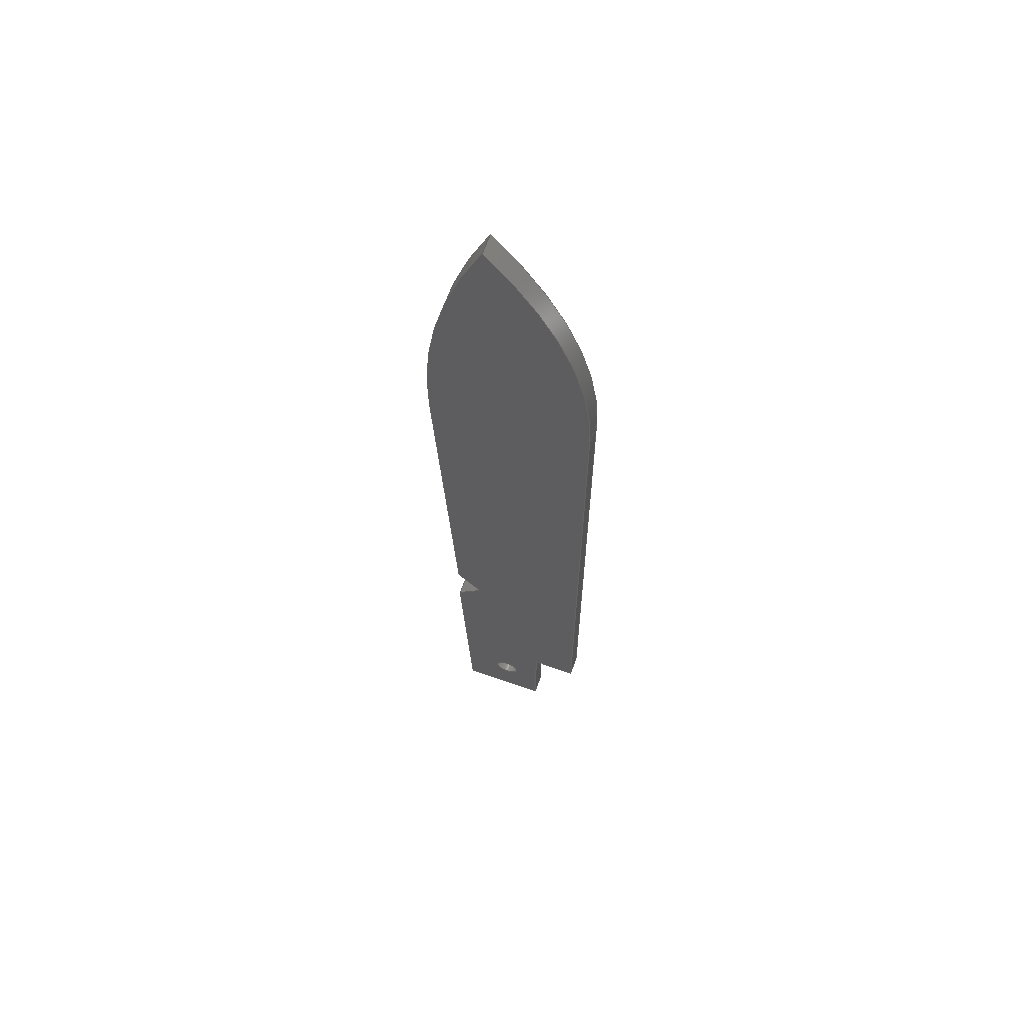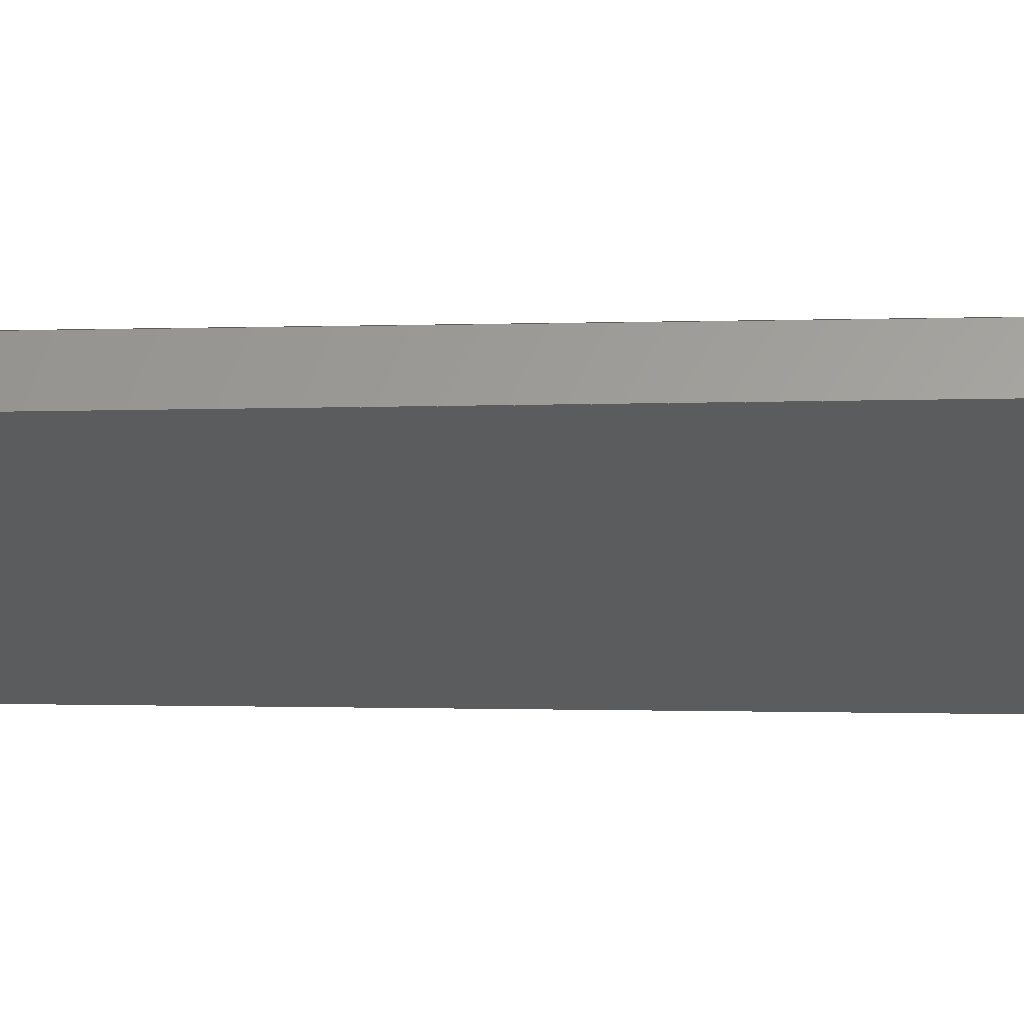
<metadata>
{"format":"step","ext":"step","renderer":"f3d","projection":"perspective","resolution":1024,"background":"white","views":[{"elev":64.0,"azim":-160.5,"up":"+Y"},{"elev":-27.7,"azim":88.7,"up":"+Z"}]}
</metadata>
<code>
ISO-10303-21;
DATA;
#1=MECHANICAL_DESIGN_GEOMETRIC_PRESENTATION_REPRESENTATION('',(#4),#415);
#2=SHAPE_REPRESENTATION_RELATIONSHIP('SRR','None',#422,#3);
#3=ADVANCED_BREP_SHAPE_REPRESENTATION('',(#5),#414);
#4=STYLED_ITEM('',(#431),#5);
#5=MANIFOLD_SOLID_BREP('Body1',#243);
#6=FACE_BOUND('',#43,.T.);
#7=FACE_BOUND('',#45,.T.);
#8=PLANE('',#260);
#9=PLANE('',#261);
#10=PLANE('',#262);
#11=PLANE('',#263);
#12=PLANE('',#264);
#13=PLANE('',#265);
#14=PLANE('',#266);
#15=PLANE('',#267);
#16=PLANE('',#274);
#17=PLANE('',#275);
#18=FACE_OUTER_BOUND('',#31,.T.);
#19=FACE_OUTER_BOUND('',#32,.T.);
#20=FACE_OUTER_BOUND('',#33,.T.);
#21=FACE_OUTER_BOUND('',#34,.T.);
#22=FACE_OUTER_BOUND('',#35,.T.);
#23=FACE_OUTER_BOUND('',#36,.T.);
#24=FACE_OUTER_BOUND('',#37,.T.);
#25=FACE_OUTER_BOUND('',#38,.T.);
#26=FACE_OUTER_BOUND('',#39,.T.);
#27=FACE_OUTER_BOUND('',#40,.T.);
#28=FACE_OUTER_BOUND('',#41,.T.);
#29=FACE_OUTER_BOUND('',#42,.T.);
#30=FACE_OUTER_BOUND('',#44,.T.);
#31=EDGE_LOOP('',(#161,#162,#163,#164));
#32=EDGE_LOOP('',(#165,#166,#167,#168));
#33=EDGE_LOOP('',(#169,#170,#171,#172));
#34=EDGE_LOOP('',(#173,#174,#175,#176));
#35=EDGE_LOOP('',(#177,#178,#179,#180));
#36=EDGE_LOOP('',(#181,#182,#183,#184));
#37=EDGE_LOOP('',(#185,#186,#187,#188));
#38=EDGE_LOOP('',(#189,#190,#191,#192));
#39=EDGE_LOOP('',(#193,#194,#195,#196));
#40=EDGE_LOOP('',(#197,#198,#199,#200));
#41=EDGE_LOOP('',(#201,#202,#203,#204));
#42=EDGE_LOOP('',(#205,#206,#207,#208,#209,#210,#211,#212,#213,#214));
#43=EDGE_LOOP('',(#215));
#44=EDGE_LOOP('',(#216,#217,#218,#219,#220,#221,#222,#223,#224,#225));
#45=EDGE_LOOP('',(#226));
#46=LINE('',#348,#73);
#47=LINE('',#353,#74);
#48=LINE('',#355,#75);
#49=LINE('',#357,#76);
#50=LINE('',#358,#77);
#51=LINE('',#361,#78);
#52=LINE('',#363,#79);
#53=LINE('',#364,#80);
#54=LINE('',#367,#81);
#55=LINE('',#369,#82);
#56=LINE('',#370,#83);
#57=LINE('',#373,#84);
#58=LINE('',#375,#85);
#59=LINE('',#376,#86);
#60=LINE('',#380,#87);
#61=LINE('',#382,#88);
#62=LINE('',#384,#89);
#63=LINE('',#385,#90);
#64=LINE('',#387,#91);
#65=LINE('',#388,#92);
#66=LINE('',#392,#93);
#67=LINE('',#394,#94);
#68=LINE('',#396,#95);
#69=LINE('',#397,#96);
#70=LINE('',#399,#97);
#71=LINE('',#400,#98);
#72=LINE('',#406,#99);
#73=VECTOR('',#282,0.1);
#74=VECTOR('',#287,1);
#75=VECTOR('',#288,1);
#76=VECTOR('',#289,1);
#77=VECTOR('',#290,1);
#78=VECTOR('',#293,1);
#79=VECTOR('',#294,1);
#80=VECTOR('',#295,1);
#81=VECTOR('',#298,1);
#82=VECTOR('',#299,1);
#83=VECTOR('',#300,1);
#84=VECTOR('',#303,1);
#85=VECTOR('',#304,1);
#86=VECTOR('',#305,1);
#87=VECTOR('',#308,1);
#88=VECTOR('',#309,1);
#89=VECTOR('',#310,1);
#90=VECTOR('',#311,1);
#91=VECTOR('',#314,1);
#92=VECTOR('',#315,1);
#93=VECTOR('',#318,1);
#94=VECTOR('',#319,1);
#95=VECTOR('',#320,1);
#96=VECTOR('',#321,1);
#97=VECTOR('',#324,1);
#98=VECTOR('',#325,1);
#99=VECTOR('',#332,1);
#100=CIRCLE('',#258,0.1);
#101=CIRCLE('',#259,0.1);
#102=CIRCLE('',#269,2.9);
#103=CIRCLE('',#270,2.9);
#104=CIRCLE('',#272,4.508);
#105=CIRCLE('',#273,4.508);
#106=VERTEX_POINT('',#345);
#107=VERTEX_POINT('',#347);
#108=VERTEX_POINT('',#351);
#109=VERTEX_POINT('',#352);
#110=VERTEX_POINT('',#354);
#111=VERTEX_POINT('',#356);
#112=VERTEX_POINT('',#360);
#113=VERTEX_POINT('',#362);
#114=VERTEX_POINT('',#366);
#115=VERTEX_POINT('',#368);
#116=VERTEX_POINT('',#372);
#117=VERTEX_POINT('',#374);
#118=VERTEX_POINT('',#378);
#119=VERTEX_POINT('',#379);
#120=VERTEX_POINT('',#381);
#121=VERTEX_POINT('',#383);
#122=VERTEX_POINT('',#390);
#123=VERTEX_POINT('',#391);
#124=VERTEX_POINT('',#393);
#125=VERTEX_POINT('',#395);
#126=VERTEX_POINT('',#402);
#127=VERTEX_POINT('',#404);
#128=EDGE_CURVE('',#106,#106,#100,.T.);
#129=EDGE_CURVE('',#106,#107,#46,.T.);
#130=EDGE_CURVE('',#107,#107,#101,.T.);
#131=EDGE_CURVE('',#108,#109,#47,.T.);
#132=EDGE_CURVE('',#110,#108,#48,.T.);
#133=EDGE_CURVE('',#111,#110,#49,.T.);
#134=EDGE_CURVE('',#109,#111,#50,.T.);
#135=EDGE_CURVE('',#112,#108,#51,.T.);
#136=EDGE_CURVE('',#113,#112,#52,.T.);
#137=EDGE_CURVE('',#110,#113,#53,.T.);
#138=EDGE_CURVE('',#112,#114,#54,.T.);
#139=EDGE_CURVE('',#114,#115,#55,.T.);
#140=EDGE_CURVE('',#113,#115,#56,.T.);
#141=EDGE_CURVE('',#116,#111,#57,.T.);
#142=EDGE_CURVE('',#117,#116,#58,.T.);
#143=EDGE_CURVE('',#109,#117,#59,.T.);
#144=EDGE_CURVE('',#118,#119,#60,.T.);
#145=EDGE_CURVE('',#118,#120,#61,.T.);
#146=EDGE_CURVE('',#121,#120,#62,.T.);
#147=EDGE_CURVE('',#119,#121,#63,.T.);
#148=EDGE_CURVE('',#114,#119,#64,.T.);
#149=EDGE_CURVE('',#115,#121,#65,.T.);
#150=EDGE_CURVE('',#122,#123,#66,.T.);
#151=EDGE_CURVE('',#122,#124,#67,.T.);
#152=EDGE_CURVE('',#125,#124,#68,.T.);
#153=EDGE_CURVE('',#123,#125,#69,.T.);
#154=EDGE_CURVE('',#123,#118,#70,.T.);
#155=EDGE_CURVE('',#120,#125,#71,.T.);
#156=EDGE_CURVE('',#126,#117,#102,.T.);
#157=EDGE_CURVE('',#127,#116,#103,.T.);
#158=EDGE_CURVE('',#126,#127,#72,.T.);
#159=EDGE_CURVE('',#122,#126,#104,.T.);
#160=EDGE_CURVE('',#124,#127,#105,.T.);
#161=ORIENTED_EDGE('',*,*,#128,.F.);
#162=ORIENTED_EDGE('',*,*,#129,.T.);
#163=ORIENTED_EDGE('',*,*,#130,.F.);
#164=ORIENTED_EDGE('',*,*,#129,.F.);
#165=ORIENTED_EDGE('',*,*,#131,.F.);
#166=ORIENTED_EDGE('',*,*,#132,.F.);
#167=ORIENTED_EDGE('',*,*,#133,.F.);
#168=ORIENTED_EDGE('',*,*,#134,.F.);
#169=ORIENTED_EDGE('',*,*,#135,.F.);
#170=ORIENTED_EDGE('',*,*,#136,.F.);
#171=ORIENTED_EDGE('',*,*,#137,.F.);
#172=ORIENTED_EDGE('',*,*,#132,.T.);
#173=ORIENTED_EDGE('',*,*,#136,.T.);
#174=ORIENTED_EDGE('',*,*,#138,.T.);
#175=ORIENTED_EDGE('',*,*,#139,.T.);
#176=ORIENTED_EDGE('',*,*,#140,.F.);
#177=ORIENTED_EDGE('',*,*,#134,.T.);
#178=ORIENTED_EDGE('',*,*,#141,.F.);
#179=ORIENTED_EDGE('',*,*,#142,.F.);
#180=ORIENTED_EDGE('',*,*,#143,.F.);
#181=ORIENTED_EDGE('',*,*,#144,.F.);
#182=ORIENTED_EDGE('',*,*,#145,.T.);
#183=ORIENTED_EDGE('',*,*,#146,.F.);
#184=ORIENTED_EDGE('',*,*,#147,.F.);
#185=ORIENTED_EDGE('',*,*,#148,.T.);
#186=ORIENTED_EDGE('',*,*,#147,.T.);
#187=ORIENTED_EDGE('',*,*,#149,.F.);
#188=ORIENTED_EDGE('',*,*,#139,.F.);
#189=ORIENTED_EDGE('',*,*,#150,.F.);
#190=ORIENTED_EDGE('',*,*,#151,.T.);
#191=ORIENTED_EDGE('',*,*,#152,.F.);
#192=ORIENTED_EDGE('',*,*,#153,.F.);
#193=ORIENTED_EDGE('',*,*,#154,.F.);
#194=ORIENTED_EDGE('',*,*,#153,.T.);
#195=ORIENTED_EDGE('',*,*,#155,.F.);
#196=ORIENTED_EDGE('',*,*,#145,.F.);
#197=ORIENTED_EDGE('',*,*,#156,.T.);
#198=ORIENTED_EDGE('',*,*,#142,.T.);
#199=ORIENTED_EDGE('',*,*,#157,.F.);
#200=ORIENTED_EDGE('',*,*,#158,.F.);
#201=ORIENTED_EDGE('',*,*,#159,.T.);
#202=ORIENTED_EDGE('',*,*,#158,.T.);
#203=ORIENTED_EDGE('',*,*,#160,.F.);
#204=ORIENTED_EDGE('',*,*,#151,.F.);
#205=ORIENTED_EDGE('',*,*,#137,.T.);
#206=ORIENTED_EDGE('',*,*,#140,.T.);
#207=ORIENTED_EDGE('',*,*,#149,.T.);
#208=ORIENTED_EDGE('',*,*,#146,.T.);
#209=ORIENTED_EDGE('',*,*,#155,.T.);
#210=ORIENTED_EDGE('',*,*,#152,.T.);
#211=ORIENTED_EDGE('',*,*,#160,.T.);
#212=ORIENTED_EDGE('',*,*,#157,.T.);
#213=ORIENTED_EDGE('',*,*,#141,.T.);
#214=ORIENTED_EDGE('',*,*,#133,.T.);
#215=ORIENTED_EDGE('',*,*,#128,.T.);
#216=ORIENTED_EDGE('',*,*,#131,.T.);
#217=ORIENTED_EDGE('',*,*,#143,.T.);
#218=ORIENTED_EDGE('',*,*,#156,.F.);
#219=ORIENTED_EDGE('',*,*,#159,.F.);
#220=ORIENTED_EDGE('',*,*,#150,.T.);
#221=ORIENTED_EDGE('',*,*,#154,.T.);
#222=ORIENTED_EDGE('',*,*,#144,.T.);
#223=ORIENTED_EDGE('',*,*,#148,.F.);
#224=ORIENTED_EDGE('',*,*,#138,.F.);
#225=ORIENTED_EDGE('',*,*,#135,.T.);
#226=ORIENTED_EDGE('',*,*,#130,.T.);
#227=CYLINDRICAL_SURFACE('',#257,0.1);
#228=CYLINDRICAL_SURFACE('',#268,2.9);
#229=CYLINDRICAL_SURFACE('',#271,4.508);
#230=ADVANCED_FACE('',(#18),#227,.F.);
#231=ADVANCED_FACE('',(#19),#8,.F.);
#232=ADVANCED_FACE('',(#20),#9,.F.);
#233=ADVANCED_FACE('',(#21),#10,.T.);
#234=ADVANCED_FACE('',(#22),#11,.T.);
#235=ADVANCED_FACE('',(#23),#12,.T.);
#236=ADVANCED_FACE('',(#24),#13,.T.);
#237=ADVANCED_FACE('',(#25),#14,.T.);
#238=ADVANCED_FACE('',(#26),#15,.T.);
#239=ADVANCED_FACE('',(#27),#228,.T.);
#240=ADVANCED_FACE('',(#28),#229,.T.);
#241=ADVANCED_FACE('',(#29,#6),#16,.T.);
#242=ADVANCED_FACE('',(#30,#7),#17,.F.);
#243=CLOSED_SHELL('',(#230,#231,#232,#233,#234,#235,#236,#237,#238,#239,
#240,#241,#242));
#244=DERIVED_UNIT_ELEMENT(#246,1);
#245=DERIVED_UNIT_ELEMENT(#417,3);
#246=(
MASS_UNIT()
NAMED_UNIT(*)
SI_UNIT(.KILO.,.GRAM.)
);
#247=DERIVED_UNIT((#244,#245));
#248=MEASURE_REPRESENTATION_ITEM('density measure',
POSITIVE_RATIO_MEASURE(7850),#247);
#249=PROPERTY_DEFINITION_REPRESENTATION(#254,#251);
#250=PROPERTY_DEFINITION_REPRESENTATION(#255,#252);
#251=REPRESENTATION('material name',(#253),#414);
#252=REPRESENTATION('density',(#248),#414);
#253=DESCRIPTIVE_REPRESENTATION_ITEM('Steel','Steel');
#254=PROPERTY_DEFINITION('material property','material name',#424);
#255=PROPERTY_DEFINITION('material property','density of part',#424);
#256=AXIS2_PLACEMENT_3D('placement',#343,#276,#277);
#257=AXIS2_PLACEMENT_3D('',#344,#278,#279);
#258=AXIS2_PLACEMENT_3D('',#346,#280,#281);
#259=AXIS2_PLACEMENT_3D('',#349,#283,#284);
#260=AXIS2_PLACEMENT_3D('',#350,#285,#286);
#261=AXIS2_PLACEMENT_3D('',#359,#291,#292);
#262=AXIS2_PLACEMENT_3D('',#365,#296,#297);
#263=AXIS2_PLACEMENT_3D('',#371,#301,#302);
#264=AXIS2_PLACEMENT_3D('',#377,#306,#307);
#265=AXIS2_PLACEMENT_3D('',#386,#312,#313);
#266=AXIS2_PLACEMENT_3D('',#389,#316,#317);
#267=AXIS2_PLACEMENT_3D('',#398,#322,#323);
#268=AXIS2_PLACEMENT_3D('',#401,#326,#327);
#269=AXIS2_PLACEMENT_3D('',#403,#328,#329);
#270=AXIS2_PLACEMENT_3D('',#405,#330,#331);
#271=AXIS2_PLACEMENT_3D('',#407,#333,#334);
#272=AXIS2_PLACEMENT_3D('',#408,#335,#336);
#273=AXIS2_PLACEMENT_3D('',#409,#337,#338);
#274=AXIS2_PLACEMENT_3D('',#410,#339,#340);
#275=AXIS2_PLACEMENT_3D('',#411,#341,#342);
#276=DIRECTION('axis',(0,0,1));
#277=DIRECTION('refdir',(1,0,0));
#278=DIRECTION('center_axis',(0,0,-1));
#279=DIRECTION('ref_axis',(1,0,0));
#280=DIRECTION('center_axis',(0,0,-1));
#281=DIRECTION('ref_axis',(1,0,0));
#282=DIRECTION('',(0,0,-1));
#283=DIRECTION('center_axis',(0,0,1));
#284=DIRECTION('ref_axis',(1,0,0));
#285=DIRECTION('center_axis',(-3.406e-08,1,0));
#286=DIRECTION('ref_axis',(1,3.406e-08,0));
#287=DIRECTION('',(-1,-3.406e-08,0));
#288=DIRECTION('',(0,0,-1));
#289=DIRECTION('',(1,3.406e-08,0));
#290=DIRECTION('',(0,0,1));
#291=DIRECTION('center_axis',(1,6.939e-17,0));
#292=DIRECTION('ref_axis',(6.939e-17,-1,0));
#293=DIRECTION('',(-6.939e-17,1,0));
#294=DIRECTION('',(0,0,-1));
#295=DIRECTION('',(6.939e-17,-1,0));
#296=DIRECTION('center_axis',(6.123e-17,-1,0));
#297=DIRECTION('ref_axis',(1,6.123e-17,0));
#298=DIRECTION('',(1,6.123e-17,0));
#299=DIRECTION('',(0,0,1));
#300=DIRECTION('',(1,6.123e-17,0));
#301=DIRECTION('center_axis',(-1,0,0));
#302=DIRECTION('ref_axis',(0,-1,0));
#303=DIRECTION('',(0,-1,0));
#304=DIRECTION('',(0,0,1));
#305=DIRECTION('',(0,1,0));
#306=DIRECTION('center_axis',(0.7071,0.7071,0));
#307=DIRECTION('ref_axis',(-0.7071,0.7071,0));
#308=DIRECTION('',(0.7071,-0.7071,0));
#309=DIRECTION('',(0,0,1));
#310=DIRECTION('',(-0.7071,0.7071,0));
#311=DIRECTION('',(0,0,1));
#312=DIRECTION('center_axis',(0.999,-0.04562,0));
#313=DIRECTION('ref_axis',(0.04562,0.999,0));
#314=DIRECTION('',(0.04562,0.999,0));
#315=DIRECTION('',(0.04562,0.999,0));
#316=DIRECTION('center_axis',(0.9988,-0.04994,0));
#317=DIRECTION('ref_axis',(0.04994,0.9988,0));
#318=DIRECTION('',(-0.04994,-0.9988,0));
#319=DIRECTION('',(0,0,1));
#320=DIRECTION('',(0.04994,0.9988,0));
#321=DIRECTION('',(0,0,1));
#322=DIRECTION('center_axis',(0.7071,-0.7071,0));
#323=DIRECTION('ref_axis',(0.7071,0.7071,0));
#324=DIRECTION('',(-0.7071,-0.7071,0));
#325=DIRECTION('',(0.7071,0.7071,0));
#326=DIRECTION('center_axis',(0,0,1));
#327=DIRECTION('ref_axis',(-0.7241,0.6897,0));
#328=DIRECTION('center_axis',(0,0,1));
#329=DIRECTION('ref_axis',(-0.7241,0.6897,0));
#330=DIRECTION('center_axis',(0,0,1));
#331=DIRECTION('ref_axis',(-0.7241,0.6897,0));
#332=DIRECTION('',(0,0,1));
#333=DIRECTION('center_axis',(0,0,1));
#334=DIRECTION('ref_axis',(0.9988,-0.04994,0));
#335=DIRECTION('center_axis',(0,0,1));
#336=DIRECTION('ref_axis',(0.9988,-0.04994,0));
#337=DIRECTION('center_axis',(0,0,1));
#338=DIRECTION('ref_axis',(0.9988,-0.04994,0));
#339=DIRECTION('center_axis',(0,0,1));
#340=DIRECTION('ref_axis',(1,0,0));
#341=DIRECTION('center_axis',(0,0,1));
#342=DIRECTION('ref_axis',(1,0,0));
#343=CARTESIAN_POINT('',(0,0,0));
#344=CARTESIAN_POINT('Origin',(0.65,0.4,0.16));
#345=CARTESIAN_POINT('',(0.55,0.4,0.16));
#346=CARTESIAN_POINT('Origin',(0.65,0.4,0.16));
#347=CARTESIAN_POINT('',(0.55,0.4,0));
#348=CARTESIAN_POINT('',(0.55,0.4,0.16));
#349=CARTESIAN_POINT('Origin',(0.65,0.4,0));
#350=CARTESIAN_POINT('Origin',(-2.22e-16,0.8,0.16));
#351=CARTESIAN_POINT('',(0.35,0.8,0));
#352=CARTESIAN_POINT('',(0,0.8,0));
#353=CARTESIAN_POINT('',(0.3139,0.8,0));
#354=CARTESIAN_POINT('',(0.35,0.8,0.16));
#355=CARTESIAN_POINT('',(0.35,0.8,0.16));
#356=CARTESIAN_POINT('',(-2.22e-16,0.8,0.16));
#357=CARTESIAN_POINT('',(0.3139,0.8,0.16));
#358=CARTESIAN_POINT('',(1.323e-23,0.8,0.08));
#359=CARTESIAN_POINT('Origin',(0.35,0.8,0.16));
#360=CARTESIAN_POINT('',(0.35,2.143e-17,0));
#361=CARTESIAN_POINT('',(0.35,2.8,0));
#362=CARTESIAN_POINT('',(0.35,2.024e-17,0.16));
#363=CARTESIAN_POINT('',(0.35,0,0.08));
#364=CARTESIAN_POINT('',(0.35,2.8,0.16));
#365=CARTESIAN_POINT('Origin',(0,0,0));
#366=CARTESIAN_POINT('',(1.013,6.204e-17,0));
#367=CARTESIAN_POINT('',(0,0,0));
#368=CARTESIAN_POINT('',(1.013,6.204e-17,0.16));
#369=CARTESIAN_POINT('',(1.013,6.204e-17,0));
#370=CARTESIAN_POINT('',(0,0,0.16));
#371=CARTESIAN_POINT('Origin',(0,5.5,0));
#372=CARTESIAN_POINT('',(-2.22e-16,5.5,0.16));
#373=CARTESIAN_POINT('',(0,0,0.16));
#374=CARTESIAN_POINT('',(-2.22e-16,5.5,0));
#375=CARTESIAN_POINT('',(-2.22e-16,5.5,0));
#376=CARTESIAN_POINT('',(0,0,0));
#377=CARTESIAN_POINT('Origin',(1.1,1.9,0));
#378=CARTESIAN_POINT('',(0.9,2.1,0));
#379=CARTESIAN_POINT('',(1.1,1.9,0));
#380=CARTESIAN_POINT('',(0.9,2.1,0));
#381=CARTESIAN_POINT('',(0.9,2.1,0.16));
#382=CARTESIAN_POINT('',(0.9,2.1,0));
#383=CARTESIAN_POINT('',(1.1,1.9,0.16));
#384=CARTESIAN_POINT('',(0.9,2.1,0.16));
#385=CARTESIAN_POINT('',(1.1,1.9,0));
#386=CARTESIAN_POINT('Origin',(1.013,6.204e-17,0));
#387=CARTESIAN_POINT('',(1.013,6.204e-17,0));
#388=CARTESIAN_POINT('',(1.013,6.204e-17,0.16));
#389=CARTESIAN_POINT('Origin',(1.1,2.3,0));
#390=CARTESIAN_POINT('',(1.25,5.3,0));
#391=CARTESIAN_POINT('',(1.1,2.3,0));
#392=CARTESIAN_POINT('',(1.25,5.3,0));
#393=CARTESIAN_POINT('',(1.25,5.3,0.16));
#394=CARTESIAN_POINT('',(1.25,5.3,0));
#395=CARTESIAN_POINT('',(1.1,2.3,0.16));
#396=CARTESIAN_POINT('',(1.25,5.3,0.16));
#397=CARTESIAN_POINT('',(1.1,2.3,0));
#398=CARTESIAN_POINT('Origin',(0.9,2.1,0));
#399=CARTESIAN_POINT('',(1.1,2.3,0));
#400=CARTESIAN_POINT('',(1.1,2.3,0.16));
#401=CARTESIAN_POINT('Origin',(2.9,5.5,0));
#402=CARTESIAN_POINT('',(0.8,7.5,0));
#403=CARTESIAN_POINT('Origin',(2.9,5.5,0));
#404=CARTESIAN_POINT('',(0.8,7.5,0.16));
#405=CARTESIAN_POINT('Origin',(2.9,5.5,0.16));
#406=CARTESIAN_POINT('',(0.8,7.5,0));
#407=CARTESIAN_POINT('Origin',(-3.252,5.525,0));
#408=CARTESIAN_POINT('Origin',(-3.252,5.525,0));
#409=CARTESIAN_POINT('Origin',(-3.252,5.525,0.16));
#410=CARTESIAN_POINT('Origin',(0.6278,4.8,0.16));
#411=CARTESIAN_POINT('Origin',(0.6278,4.8,0));
#412=UNCERTAINTY_MEASURE_WITH_UNIT(LENGTH_MEASURE(0.001),#416,
'DISTANCE_ACCURACY_VALUE',
'Maximum model space distance between geometric entities at asserted c
onnectivities');
#413=UNCERTAINTY_MEASURE_WITH_UNIT(LENGTH_MEASURE(0.001),#416,
'DISTANCE_ACCURACY_VALUE',
'Maximum model space distance between geometric entities at asserted c
onnectivities');
#414=(
GEOMETRIC_REPRESENTATION_CONTEXT(3)
GLOBAL_UNCERTAINTY_ASSIGNED_CONTEXT((#412))
GLOBAL_UNIT_ASSIGNED_CONTEXT((#416,#418,#419))
REPRESENTATION_CONTEXT('','3D')
);
#415=(
GEOMETRIC_REPRESENTATION_CONTEXT(3)
GLOBAL_UNCERTAINTY_ASSIGNED_CONTEXT((#413))
GLOBAL_UNIT_ASSIGNED_CONTEXT((#416,#418,#419))
REPRESENTATION_CONTEXT('','3D')
);
#416=(
LENGTH_UNIT()
NAMED_UNIT(*)
SI_UNIT(.CENTI.,.METRE.)
);
#417=(
LENGTH_UNIT()
NAMED_UNIT(*)
SI_UNIT($,.METRE.)
);
#418=(
NAMED_UNIT(*)
PLANE_ANGLE_UNIT()
SI_UNIT($,.RADIAN.)
);
#419=(
NAMED_UNIT(*)
SI_UNIT($,.STERADIAN.)
SOLID_ANGLE_UNIT()
);
#420=SHAPE_DEFINITION_REPRESENTATION(#421,#422);
#421=PRODUCT_DEFINITION_SHAPE('',$,#424);
#422=SHAPE_REPRESENTATION('',(#256),#414);
#423=PRODUCT_DEFINITION_CONTEXT('part definition',#428,'design');
#424=PRODUCT_DEFINITION('Knife','Knife v1',#425,#423);
#425=PRODUCT_DEFINITION_FORMATION('',$,#430);
#426=PRODUCT_RELATED_PRODUCT_CATEGORY('Knife v1','Knife v1',(#430));
#427=APPLICATION_PROTOCOL_DEFINITION('international standard',
'automotive_design',2009,#428);
#428=APPLICATION_CONTEXT(
'Core Data for Automotive Mechanical Design Process');
#429=PRODUCT_CONTEXT('part definition',#428,'mechanical');
#430=PRODUCT('Knife','Knife v1',$,(#429));
#431=PRESENTATION_STYLE_ASSIGNMENT((#432));
#432=SURFACE_STYLE_USAGE(.BOTH.,#433);
#433=SURFACE_SIDE_STYLE('',(#434));
#434=SURFACE_STYLE_FILL_AREA(#435);
#435=FILL_AREA_STYLE('Steel - Satin',(#436));
#436=FILL_AREA_STYLE_COLOUR('Steel - Satin',#437);
#437=COLOUR_RGB('Steel - Satin',0.6275,0.6275,0.6275);
ENDSEC;
END-ISO-10303-21;

</code>
